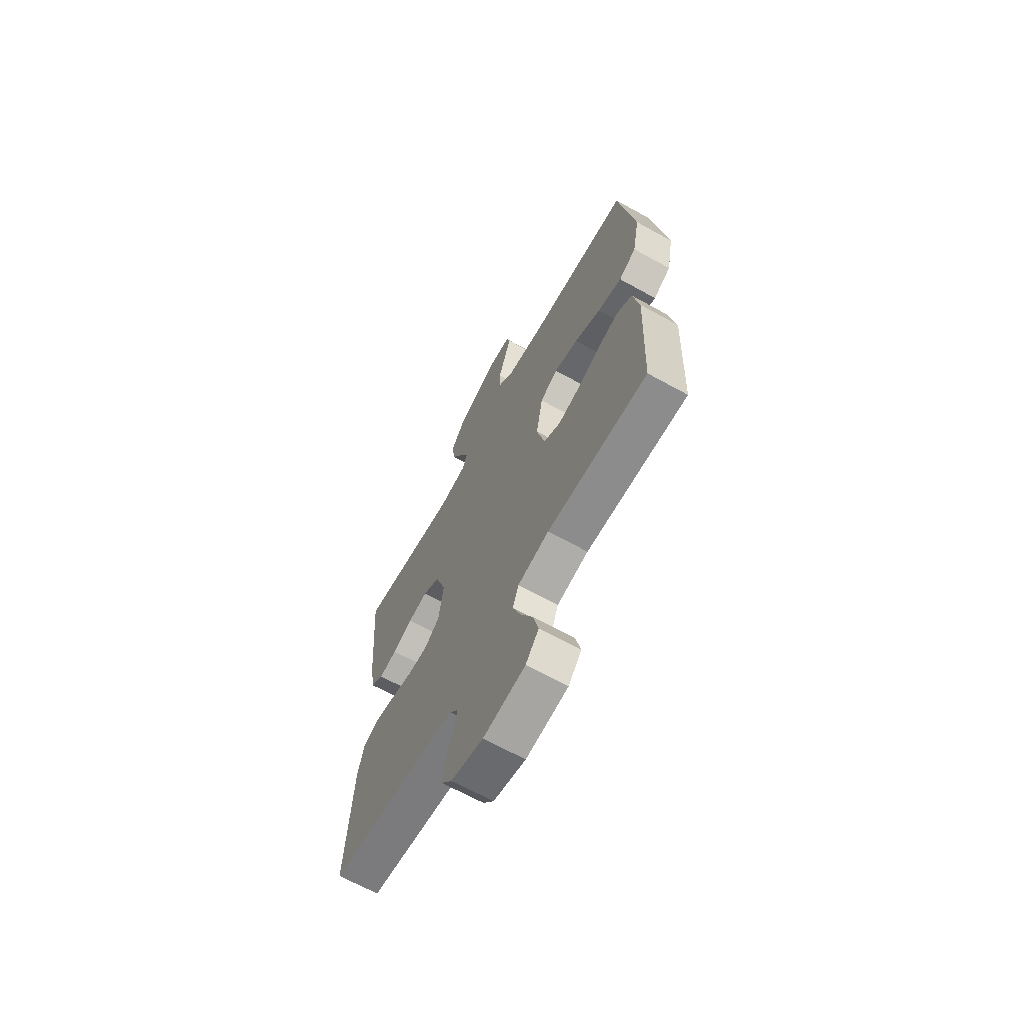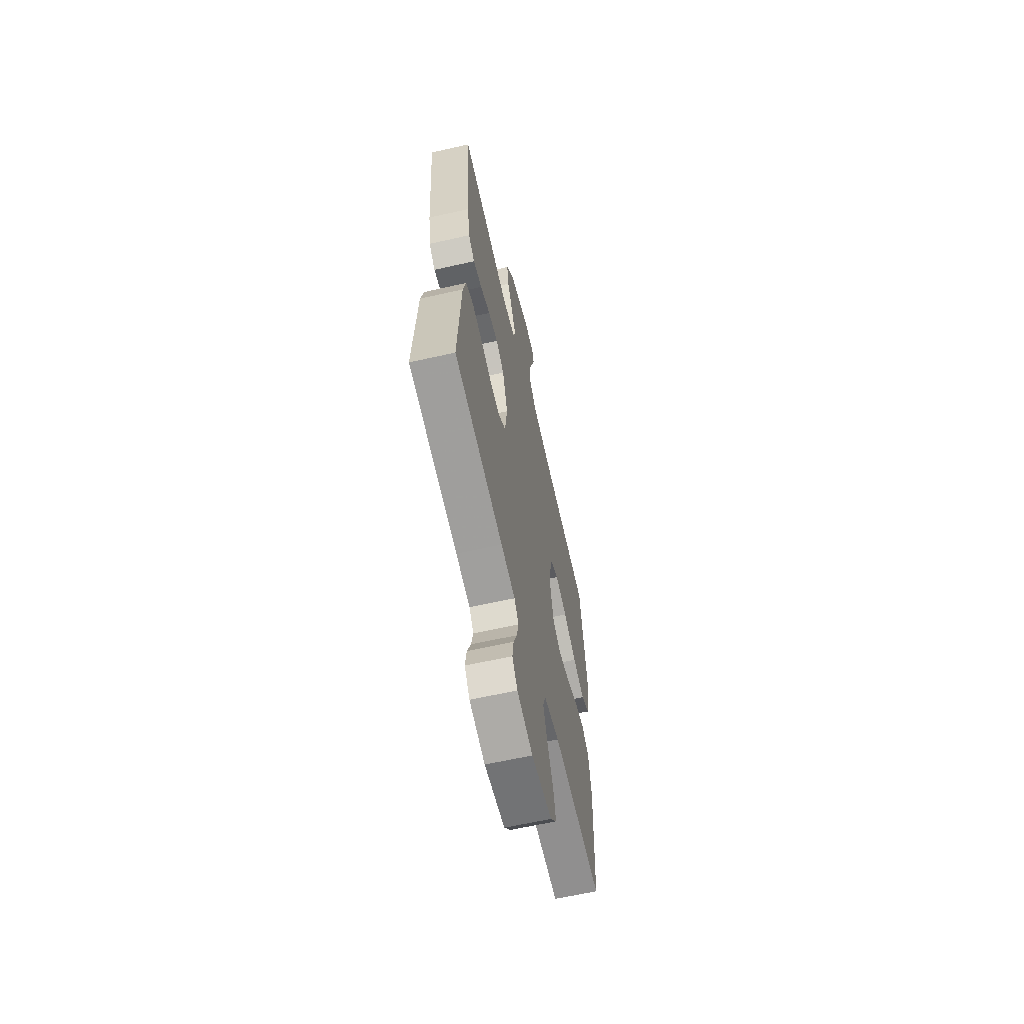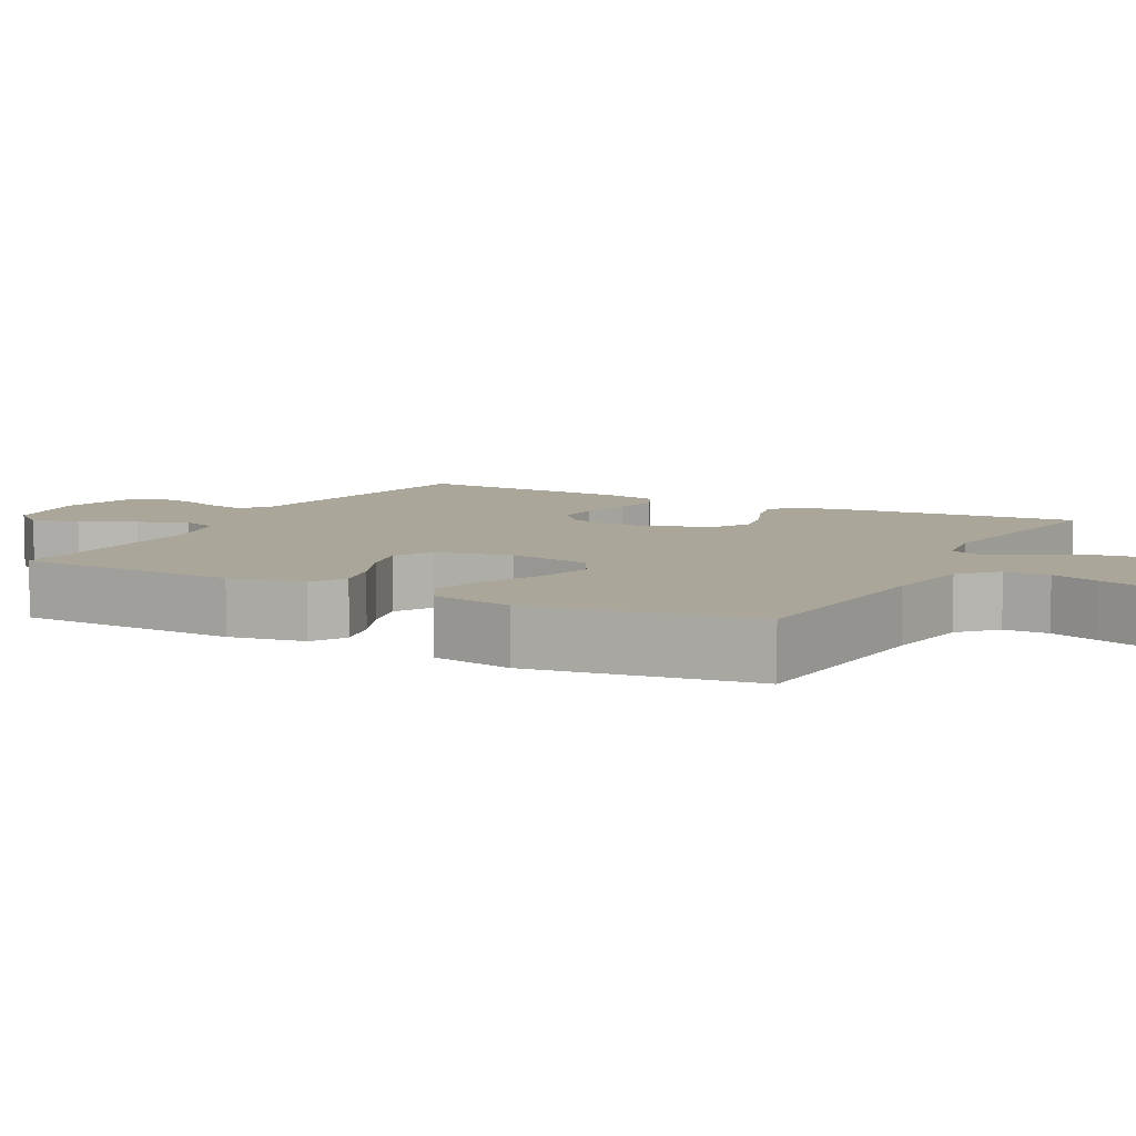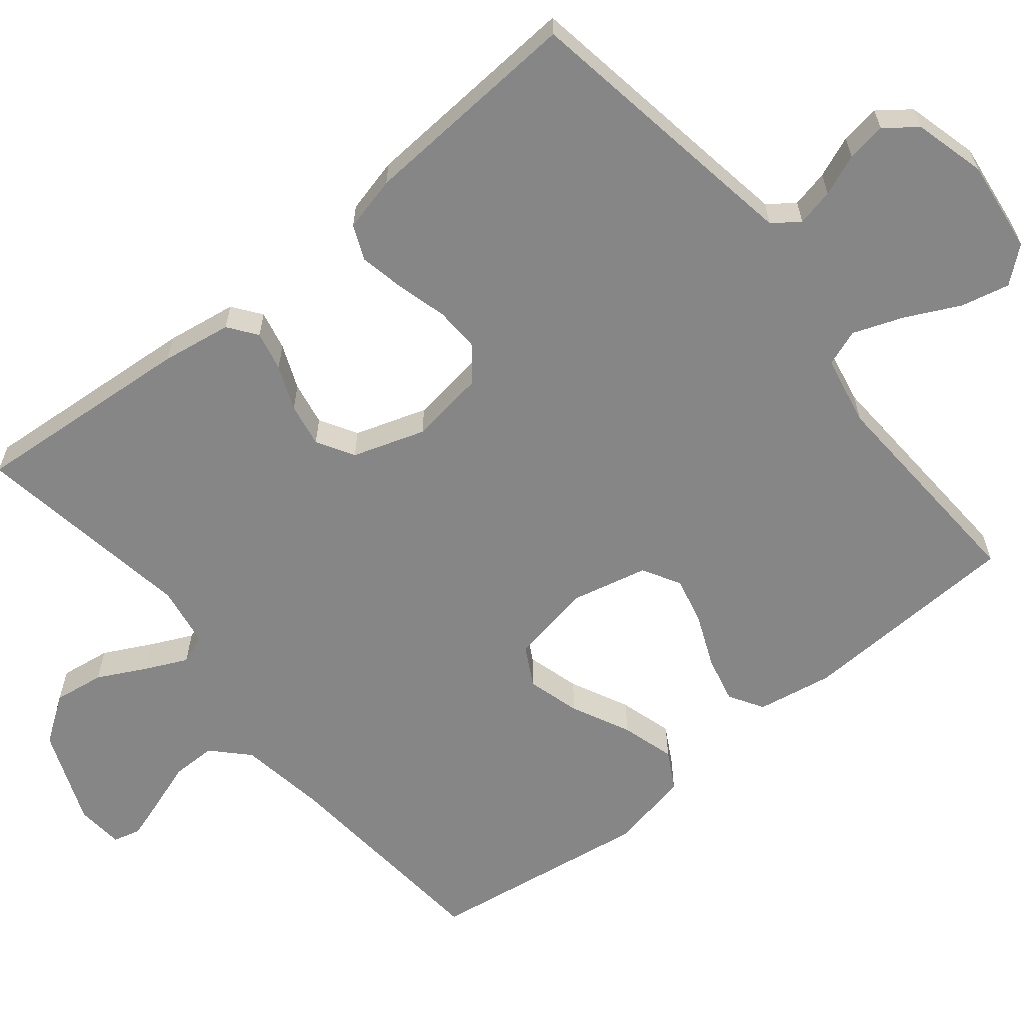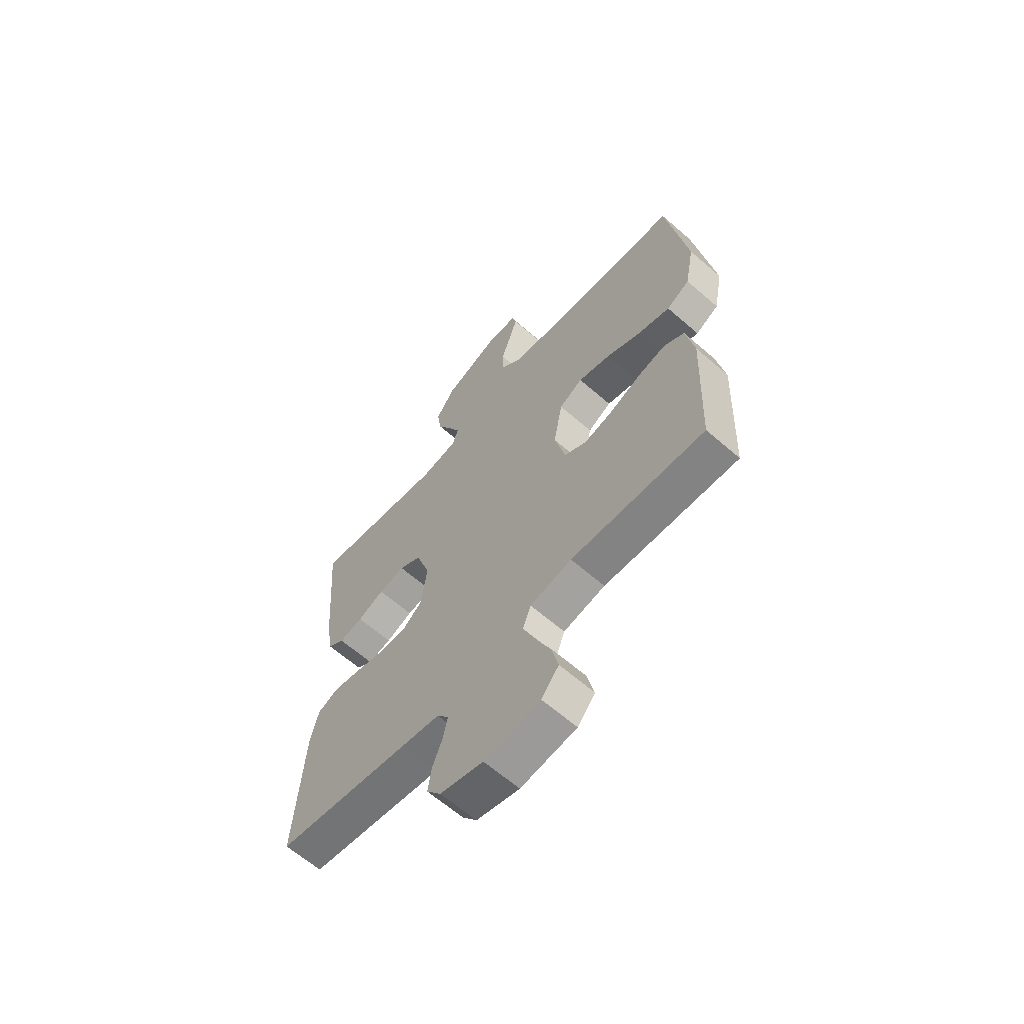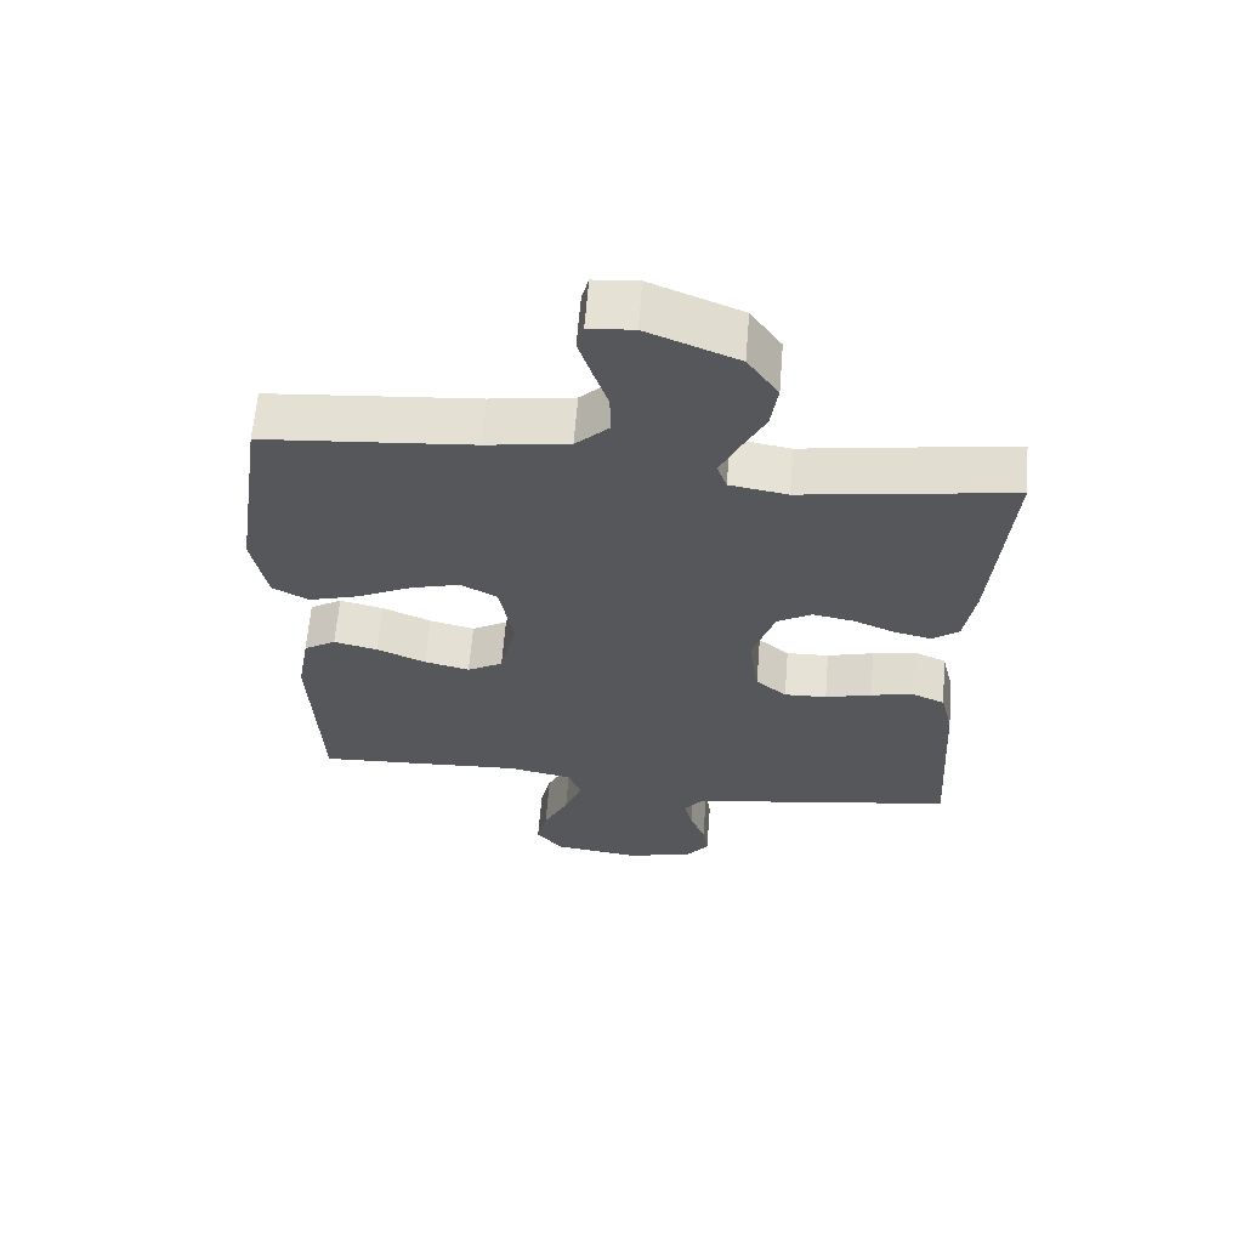
<metadata>
{"format":"obj","ext":"obj","renderer":"f3d","projection":"perspective","resolution":1024,"background":"white","views":[{"elev":-66.9,"azim":-119.0,"up":"+Z"},{"elev":-62.7,"azim":102.9,"up":"+Z"},{"elev":7.8,"azim":-62.1,"up":"+Y"},{"elev":-62.1,"azim":129.2,"up":"+Y"},{"elev":-63.6,"azim":-131.3,"up":"+Z"},{"elev":62.6,"azim":4.6,"up":"+Z"}]}
</metadata>
<code>
v 0.5 0.07 0.5
v 0.476 0.07 0.2
v 0.461 0.07 0.106
v 0.423 0.07 0.078
v 0.37 0.07 0.09
v 0.31 0.07 0.115
v 0.251 0.07 0.126
v 0.201 0.07 0.097
v 0.169 0.07 0
v 0.183 0.07 -0.101
v 0.227 0.07 -0.138
v 0.288 0.07 -0.136
v 0.355 0.07 -0.118
v 0.417 0.07 -0.106
v 0.463 0.07 -0.126
v 0.481 0.07 -0.2
v 0.5 0.07 -0.5
v 0.2 0.07 -0.547
v 0.113 0.07 -0.561
v 0.087 0.07 -0.596
v 0.098 0.07 -0.646
v 0.12 0.07 -0.701
v 0.128 0.07 -0.754
v 0.096 0.07 -0.796
v 0 0.07 -0.821
v -0.125 0.07 -0.805
v -0.164 0.07 -0.758
v -0.149 0.07 -0.693
v -0.113 0.07 -0.62
v -0.088 0.07 -0.553
v -0.106 0.07 -0.504
v -0.2 0.07 -0.485
v -0.5 0.07 -0.5
v -0.513 0.07 -0.2
v -0.495 0.07 -0.098
v -0.449 0.07 -0.07
v -0.386 0.07 -0.085
v -0.316 0.07 -0.115
v -0.251 0.07 -0.131
v -0.2 0.07 -0.102
v -0.176 0.07 0
v -0.196 0.07 0.111
v -0.249 0.07 0.14
v -0.321 0.07 0.12
v -0.4 0.07 0.082
v -0.472 0.07 0.061
v -0.524 0.07 0.09
v -0.545 0.07 0.2
v -0.5 0.07 0.5
v -0.2 0.07 0.525
v -0.081 0.07 0.543
v -0.034 0.07 0.588
v -0.034 0.07 0.648
v -0.056 0.07 0.713
v -0.074 0.07 0.769
v -0.064 0.07 0.806
v 0 0.07 0.811
v 0.129 0.07 0.759
v 0.173 0.07 0.696
v 0.163 0.07 0.628
v 0.129 0.07 0.562
v 0.103 0.07 0.507
v 0.117 0.07 0.468
v 0.2 0.07 0.454
v 0.5 0 0.5
v 0.476 0 0.2
v 0.461 0 0.106
v 0.423 0 0.078
v 0.37 0 0.09
v 0.31 0 0.115
v 0.251 0 0.126
v 0.201 0 0.097
v 0.169 0 0
v 0.183 0 -0.101
v 0.227 0 -0.138
v 0.288 0 -0.136
v 0.355 0 -0.118
v 0.417 0 -0.106
v 0.463 0 -0.126
v 0.481 0 -0.2
v 0.5 0 -0.5
v 0.2 0 -0.547
v 0.113 0 -0.561
v 0.087 0 -0.596
v 0.098 0 -0.646
v 0.12 0 -0.701
v 0.128 0 -0.754
v 0.096 0 -0.796
v 0 0 -0.821
v -0.125 0 -0.805
v -0.164 0 -0.758
v -0.149 0 -0.693
v -0.113 0 -0.62
v -0.088 0 -0.553
v -0.106 0 -0.504
v -0.2 0 -0.485
v -0.5 0 -0.5
v -0.513 0 -0.2
v -0.495 0 -0.098
v -0.449 0 -0.07
v -0.386 0 -0.085
v -0.316 0 -0.115
v -0.251 0 -0.131
v -0.2 0 -0.102
v -0.176 0 0
v -0.196 0 0.111
v -0.249 0 0.14
v -0.321 0 0.12
v -0.4 0 0.082
v -0.472 0 0.061
v -0.524 0 0.09
v -0.545 0 0.2
v -0.5 0 0.5
v -0.2 0 0.525
v -0.081 0 0.543
v -0.034 0 0.588
v -0.034 0 0.648
v -0.056 0 0.713
v -0.074 0 0.769
v -0.064 0 0.806
v 0 0 0.811
v 0.129 0 0.759
v 0.173 0 0.696
v 0.163 0 0.628
v 0.129 0 0.562
v 0.103 0 0.507
v 0.117 0 0.468
v 0.2 0 0.454
f 59 60 61
f 58 59 61
f 57 58 61
f 56 57 61
f 55 56 61
f 54 55 61
f 53 54 61
f 52 53 61 62
f 51 52 62 63
f 48 49 50
f 47 48 50
f 46 47 50
f 45 46 50
f 44 45 50
f 50 51 63
f 44 50 63
f 43 44 63
f 36 37 38
f 35 36 38
f 34 35 38
f 33 34 38
f 32 33 38
f 31 32 38 39
f 27 28 29
f 26 27 29
f 25 26 29
f 24 25 29
f 23 24 29
f 22 23 29
f 21 22 29
f 20 21 29 30
f 19 20 30 31
f 16 17 18
f 15 16 18
f 14 15 18
f 13 14 18
f 12 13 18
f 18 19 31
f 12 18 31
f 11 12 31
f 4 5 6
f 3 4 6
f 2 3 6
f 1 2 6
f 64 1 6
f 64 6 7
f 64 7 8
f 63 64 8
f 43 63 8
f 42 43 8
f 41 42 8 9
f 40 41 9 10
f 31 39 40
f 11 31 40
f 10 11 40
f 125 124 123
f 125 123 122
f 125 122 121
f 125 121 120
f 125 120 119
f 125 119 118
f 125 118 117
f 126 125 117 116
f 127 126 116 115
f 114 113 112
f 114 112 111
f 114 111 110
f 114 110 109
f 114 109 108
f 127 115 114
f 127 114 108
f 127 108 107
f 102 101 100
f 102 100 99
f 102 99 98
f 102 98 97
f 102 97 96
f 103 102 96 95
f 93 92 91
f 93 91 90
f 93 90 89
f 93 89 88
f 93 88 87
f 93 87 86
f 93 86 85
f 94 93 85 84
f 95 94 84 83
f 82 81 80
f 82 80 79
f 82 79 78
f 82 78 77
f 82 77 76
f 95 83 82
f 95 82 76
f 95 76 75
f 70 69 68
f 70 68 67
f 70 67 66
f 70 66 65
f 70 65 128
f 71 70 128
f 72 71 128
f 72 128 127
f 72 127 107
f 72 107 106
f 73 72 106 105
f 74 73 105 104
f 104 103 95
f 104 95 75
f 104 75 74
f 1 65 66 2
f 2 66 67 3
f 3 67 68 4
f 4 68 69 5
f 5 69 70 6
f 6 70 71 7
f 7 71 72 8
f 8 72 73 9
f 9 73 74 10
f 10 74 75 11
f 11 75 76 12
f 12 76 77 13
f 13 77 78 14
f 14 78 79 15
f 15 79 80 16
f 16 80 81 17
f 17 81 82 18
f 18 82 83 19
f 19 83 84 20
f 20 84 85 21
f 21 85 86 22
f 22 86 87 23
f 23 87 88 24
f 24 88 89 25
f 25 89 90 26
f 26 90 91 27
f 27 91 92 28
f 28 92 93 29
f 29 93 94 30
f 30 94 95 31
f 31 95 96 32
f 32 96 97 33
f 33 97 98 34
f 34 98 99 35
f 35 99 100 36
f 36 100 101 37
f 37 101 102 38
f 38 102 103 39
f 39 103 104 40
f 40 104 105 41
f 41 105 106 42
f 42 106 107 43
f 43 107 108 44
f 44 108 109 45
f 45 109 110 46
f 46 110 111 47
f 47 111 112 48
f 48 112 113 49
f 49 113 114 50
f 50 114 115 51
f 51 115 116 52
f 52 116 117 53
f 53 117 118 54
f 54 118 119 55
f 55 119 120 56
f 56 120 121 57
f 57 121 122 58
f 58 122 123 59
f 59 123 124 60
f 60 124 125 61
f 61 125 126 62
f 62 126 127 63
f 63 127 128 64
f 64 128 65 1

</code>
